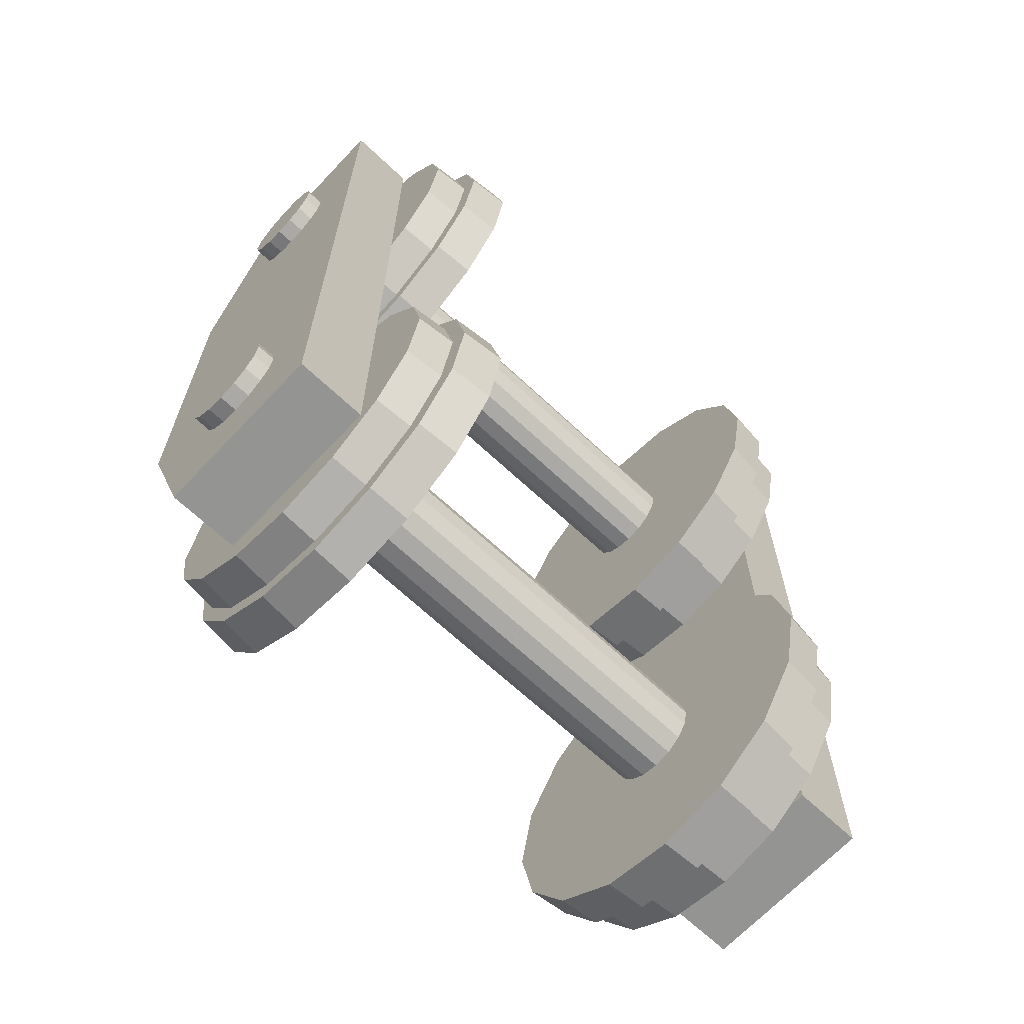
<metadata>
{"format":"obj","ext":"obj","renderer":"f3d","projection":"perspective","resolution":1024,"background":"white","views":[{"elev":-66.9,"azim":136.7,"up":"+Z"}]}
</metadata>
<code>
g inner_cylinder_Mesh
v 0.564 2.155 0
v 0.686 2.142 -0
v 0.564 2.112 -0.2122
v 0.686 2.101 -0.2076
v 0.564 1.992 -0.3922
v 0.686 1.984 -0.3836
v 0.564 1.812 -0.5124
v 0.686 1.808 -0.5012
v 0.564 1.6 -0.5546
v 0.686 1.6 -0.5425
v 0.564 1.388 -0.5124
v 0.686 1.392 -0.5012
v 0.564 1.208 -0.3922
v 0.686 1.216 -0.3836
v 0.564 1.088 -0.2122
v 0.686 1.099 -0.2076
v 0.564 1.045 0
v 0.686 1.058 -0
v 0.564 1.088 0.2122
v 0.686 1.099 0.2076
v 0.564 1.208 0.3922
v 0.686 1.216 0.3836
v 0.564 1.388 0.5124
v 0.686 1.392 0.5012
v 0.564 1.6 0.5546
v 0.686 1.6 0.5425
v 0.564 1.812 0.5124
v 0.686 1.808 0.5012
v 0.564 1.992 0.3922
v 0.686 1.984 0.3836
v 0.564 2.112 0.2122
v 0.686 2.101 0.2076
v 0.564 2.155 -1.601
v 0.686 2.142 -1.601
v 0.564 2.112 -1.813
v 0.686 2.101 -1.808
v 0.564 1.992 -1.993
v 0.686 1.984 -1.984
v 0.564 1.812 -2.113
v 0.686 1.808 -2.102
v 0.564 1.6 -2.155
v 0.686 1.6 -2.143
v 0.564 1.388 -2.113
v 0.686 1.392 -2.102
v 0.564 1.208 -1.993
v 0.686 1.216 -1.984
v 0.564 1.088 -1.813
v 0.686 1.099 -1.808
v 0.564 1.045 -1.601
v 0.686 1.058 -1.601
v 0.564 1.088 -1.388
v 0.686 1.099 -1.393
v 0.564 1.208 -1.208
v 0.686 1.216 -1.217
v 0.564 1.388 -1.088
v 0.686 1.392 -1.099
v 0.564 1.6 -1.046
v 0.686 1.6 -1.058
v 0.564 1.812 -1.088
v 0.686 1.808 -1.099
v 0.564 1.992 -1.208
v 0.686 1.984 -1.217
v 0.564 2.112 -1.388
v 0.686 2.101 -1.393
v -0.564 2.155 0
v -0.686 2.142 0
v -0.564 2.112 -0.2122
v -0.686 2.101 -0.2076
v -0.564 1.992 -0.3922
v -0.686 1.984 -0.3836
v -0.564 1.812 -0.5124
v -0.686 1.808 -0.5012
v -0.564 1.6 -0.5546
v -0.686 1.6 -0.5425
v -0.564 1.388 -0.5124
v -0.686 1.392 -0.5012
v -0.564 1.208 -0.3922
v -0.686 1.216 -0.3836
v -0.564 1.088 -0.2122
v -0.686 1.099 -0.2076
v -0.564 1.045 0
v -0.686 1.058 0
v -0.564 1.088 0.2122
v -0.686 1.099 0.2076
v -0.564 1.208 0.3922
v -0.686 1.216 0.3836
v -0.564 1.388 0.5124
v -0.686 1.392 0.5012
v -0.564 1.6 0.5546
v -0.686 1.6 0.5425
v -0.564 1.812 0.5124
v -0.686 1.808 0.5012
v -0.564 1.992 0.3922
v -0.686 1.984 0.3836
v -0.564 2.112 0.2122
v -0.686 2.101 0.2076
v -0.564 2.155 -1.601
v -0.686 2.142 -1.601
v -0.564 2.112 -1.813
v -0.686 2.101 -1.808
v -0.564 1.992 -1.993
v -0.686 1.984 -1.984
v -0.564 1.812 -2.113
v -0.686 1.808 -2.102
v -0.564 1.6 -2.155
v -0.686 1.6 -2.143
v -0.564 1.388 -2.113
v -0.686 1.392 -2.102
v -0.564 1.208 -1.993
v -0.686 1.216 -1.984
v -0.564 1.088 -1.813
v -0.686 1.099 -1.808
v -0.564 1.045 -1.601
v -0.686 1.058 -1.601
v -0.564 1.088 -1.388
v -0.686 1.099 -1.393
v -0.564 1.208 -1.208
v -0.686 1.216 -1.217
v -0.564 1.388 -1.088
v -0.686 1.392 -1.099
v -0.564 1.6 -1.046
v -0.686 1.6 -1.058
v -0.564 1.812 -1.088
v -0.686 1.808 -1.099
v -0.564 1.992 -1.208
v -0.686 1.984 -1.217
v -0.564 2.112 -1.388
v -0.686 2.101 -1.393
f 2 3 1
f 4 5 3
f 6 7 5
f 8 9 7
f 10 11 9
f 12 13 11
f 14 15 13
f 16 17 15
f 18 19 17
f 20 21 19
f 22 23 21
f 24 25 23
f 26 27 25
f 27 30 29
f 22 14 6
f 30 31 29
f 32 1 31
f 15 23 31
f 33 36 35
f 36 37 35
f 38 39 37
f 40 41 39
f 41 44 43
f 43 46 45
f 46 47 45
f 48 49 47
f 50 51 49
f 51 54 53
f 54 55 53
f 56 57 55
f 58 59 57
f 60 61 59
f 54 46 38
f 61 64 63
f 64 33 63
f 47 55 63
f 65 68 66
f 69 68 67
f 71 70 69
f 71 74 72
f 75 74 73
f 77 76 75
f 79 78 77
f 81 80 79
f 83 82 81
f 85 84 83
f 87 86 85
f 89 88 87
f 89 92 90
f 93 92 91
f 82 90 66
f 95 94 93
f 65 96 95
f 83 75 67
f 99 98 97
f 101 100 99
f 103 102 101
f 105 104 103
f 105 108 106
f 107 110 108
f 109 112 110
f 113 112 111
f 115 114 113
f 117 116 115
f 119 118 117
f 119 122 120
f 123 122 121
f 123 126 124
f 114 122 98
f 125 128 126
f 97 128 127
f 115 107 99
f 2 4 3
f 4 6 5
f 6 8 7
f 8 10 9
f 10 12 11
f 12 14 13
f 14 16 15
f 16 18 17
f 18 20 19
f 20 22 21
f 22 24 23
f 24 26 25
f 26 28 27
f 27 28 30
f 6 4 2
f 2 32 30
f 30 28 26
f 26 24 22
f 22 20 18
f 18 16 14
f 14 12 10
f 10 8 6
f 6 2 30
f 30 26 22
f 22 18 14
f 14 10 6
f 6 30 22
f 30 32 31
f 32 2 1
f 31 1 3
f 3 5 7
f 7 9 11
f 11 13 15
f 15 17 19
f 19 21 23
f 23 25 27
f 27 29 31
f 31 3 7
f 7 11 15
f 15 19 23
f 23 27 31
f 31 7 15
f 33 34 36
f 36 38 37
f 38 40 39
f 40 42 41
f 41 42 44
f 43 44 46
f 46 48 47
f 48 50 49
f 50 52 51
f 51 52 54
f 54 56 55
f 56 58 57
f 58 60 59
f 60 62 61
f 38 36 34
f 34 64 62
f 62 60 58
f 58 56 54
f 54 52 50
f 50 48 46
f 46 44 42
f 42 40 38
f 38 34 62
f 62 58 54
f 54 50 46
f 46 42 38
f 38 62 54
f 61 62 64
f 64 34 33
f 63 33 35
f 35 37 39
f 39 41 43
f 43 45 47
f 47 49 51
f 51 53 55
f 55 57 59
f 59 61 63
f 63 35 39
f 39 43 47
f 47 51 55
f 55 59 63
f 63 39 47
f 65 67 68
f 69 70 68
f 71 72 70
f 71 73 74
f 75 76 74
f 77 78 76
f 79 80 78
f 81 82 80
f 83 84 82
f 85 86 84
f 87 88 86
f 89 90 88
f 89 91 92
f 93 94 92
f 66 68 70
f 70 72 74
f 74 76 78
f 78 80 82
f 82 84 86
f 86 88 90
f 90 92 94
f 94 96 66
f 66 70 74
f 74 78 82
f 82 86 90
f 90 94 66
f 66 74 82
f 95 96 94
f 65 66 96
f 67 65 95
f 95 93 91
f 91 89 87
f 87 85 83
f 83 81 79
f 79 77 75
f 75 73 71
f 71 69 67
f 67 95 91
f 91 87 83
f 83 79 75
f 75 71 67
f 67 91 83
f 99 100 98
f 101 102 100
f 103 104 102
f 105 106 104
f 105 107 108
f 107 109 110
f 109 111 112
f 113 114 112
f 115 116 114
f 117 118 116
f 119 120 118
f 119 121 122
f 123 124 122
f 123 125 126
f 98 100 102
f 102 104 106
f 106 108 110
f 110 112 114
f 114 116 118
f 118 120 122
f 122 124 126
f 126 128 98
f 98 102 106
f 106 110 114
f 114 118 122
f 122 126 98
f 98 106 114
f 125 127 128
f 97 98 128
f 99 97 127
f 127 125 123
f 123 121 119
f 119 117 115
f 115 113 111
f 111 109 107
f 107 105 103
f 103 101 99
f 99 127 123
f 123 119 115
f 115 111 107
f 107 103 99
f 99 123 115
g outer_cylinder_Mesh
v 0.69 2.1 0
v 0.8 2.089 -0
v 0.69 2.062 -0.1913
v 0.8 2.052 -0.1872
v 0.69 1.954 -0.3536
v 0.8 1.946 -0.3458
v 0.69 1.791 -0.4619
v 0.8 1.787 -0.4518
v 0.69 1.6 -0.5
v 0.8 1.6 -0.489
v 0.69 1.409 -0.4619
v 0.8 1.413 -0.4518
v 0.69 1.246 -0.3536
v 0.8 1.254 -0.3458
v 0.69 1.138 -0.1913
v 0.8 1.148 -0.1872
v 0.69 1.1 0
v 0.8 1.111 -0
v 0.69 1.138 0.1913
v 0.8 1.148 0.1872
v 0.69 1.246 0.3536
v 0.8 1.254 0.3458
v 0.69 1.409 0.4619
v 0.8 1.413 0.4518
v 0.69 1.6 0.5
v 0.8 1.6 0.489
v 0.69 1.791 0.4619
v 0.8 1.787 0.4518
v 0.69 1.954 0.3536
v 0.8 1.946 0.3458
v 0.69 2.062 0.1913
v 0.8 2.052 0.1872
v 0.69 2.1 -1.6
v 0.8 2.089 -1.6
v 0.69 2.062 -1.791
v 0.8 2.052 -1.787
v 0.69 1.954 -1.954
v 0.8 1.946 -1.946
v 0.69 1.791 -2.062
v 0.8 1.787 -2.052
v 0.69 1.6 -2.1
v 0.8 1.6 -2.089
v 0.69 1.409 -2.062
v 0.8 1.413 -2.052
v 0.69 1.246 -1.954
v 0.8 1.254 -1.946
v 0.69 1.138 -1.791
v 0.8 1.148 -1.787
v 0.69 1.1 -1.6
v 0.8 1.111 -1.6
v 0.69 1.138 -1.409
v 0.8 1.148 -1.413
v 0.69 1.246 -1.246
v 0.8 1.254 -1.254
v 0.69 1.409 -1.138
v 0.8 1.413 -1.148
v 0.69 1.6 -1.1
v 0.8 1.6 -1.111
v 0.69 1.791 -1.138
v 0.8 1.787 -1.148
v 0.69 1.954 -1.246
v 0.8 1.946 -1.254
v 0.69 2.062 -1.409
v 0.8 2.052 -1.413
v -0.69 2.1 -0
v -0.8 2.089 -0
v -0.69 2.062 -0.1913
v -0.8 2.052 -0.1872
v -0.69 1.954 -0.3536
v -0.8 1.946 -0.3458
v -0.69 1.791 -0.4619
v -0.8 1.787 -0.4518
v -0.69 1.6 -0.5
v -0.8 1.6 -0.489
v -0.69 1.409 -0.4619
v -0.8 1.413 -0.4518
v -0.69 1.246 -0.3536
v -0.8 1.254 -0.3458
v -0.69 1.138 -0.1913
v -0.8 1.148 -0.1872
v -0.69 1.1 -0
v -0.8 1.111 -0
v -0.69 1.138 0.1913
v -0.8 1.148 0.1872
v -0.69 1.246 0.3536
v -0.8 1.254 0.3458
v -0.69 1.409 0.4619
v -0.8 1.413 0.4518
v -0.69 1.6 0.5
v -0.8 1.6 0.489
v -0.69 1.791 0.4619
v -0.8 1.787 0.4518
v -0.69 1.954 0.3536
v -0.8 1.946 0.3458
v -0.69 2.062 0.1913
v -0.8 2.052 0.1872
v -0.69 2.1 -1.6
v -0.8 2.089 -1.6
v -0.69 2.062 -1.791
v -0.8 2.052 -1.787
v -0.69 1.954 -1.954
v -0.8 1.946 -1.946
v -0.69 1.791 -2.062
v -0.8 1.787 -2.052
v -0.69 1.6 -2.1
v -0.8 1.6 -2.089
v -0.69 1.409 -2.062
v -0.8 1.413 -2.052
v -0.69 1.246 -1.954
v -0.8 1.254 -1.946
v -0.69 1.138 -1.791
v -0.8 1.148 -1.787
v -0.69 1.1 -1.6
v -0.8 1.111 -1.6
v -0.69 1.138 -1.409
v -0.8 1.148 -1.413
v -0.69 1.246 -1.246
v -0.8 1.254 -1.254
v -0.69 1.409 -1.138
v -0.8 1.413 -1.148
v -0.69 1.6 -1.1
v -0.8 1.6 -1.111
v -0.69 1.791 -1.138
v -0.8 1.787 -1.148
v -0.69 1.954 -1.246
v -0.8 1.946 -1.254
v -0.69 2.062 -1.409
v -0.8 2.052 -1.413
f 130 131 129
f 132 133 131
f 134 135 133
f 136 137 135
f 138 139 137
f 140 141 139
f 142 143 141
f 144 145 143
f 146 147 145
f 148 149 147
f 150 151 149
f 152 153 151
f 154 155 153
f 156 157 155
f 150 142 134
f 158 159 157
f 160 129 159
f 143 151 159
f 161 164 163
f 164 165 163
f 166 167 165
f 168 169 167
f 169 172 171
f 172 173 171
f 174 175 173
f 176 177 175
f 177 180 179
f 180 181 179
f 182 183 181
f 184 185 183
f 186 187 185
f 187 190 189
f 182 174 166
f 190 191 189
f 192 161 191
f 175 183 191
f 195 194 193
f 195 198 196
f 197 200 198
f 201 200 199
f 203 202 201
f 205 204 203
f 207 206 205
f 207 210 208
f 209 212 210
f 213 212 211
f 215 214 213
f 217 216 215
f 219 218 217
f 221 220 219
f 210 218 194
f 223 222 221
f 193 224 223
f 211 203 195
f 227 226 225
f 227 230 228
f 231 230 229
f 233 232 231
f 233 236 234
f 235 238 236
f 239 238 237
f 239 242 240
f 241 244 242
f 245 244 243
f 247 246 245
f 249 248 247
f 251 250 249
f 251 254 252
f 242 250 226
f 255 254 253
f 225 256 255
f 243 235 227
f 130 132 131
f 132 134 133
f 134 136 135
f 136 138 137
f 138 140 139
f 140 142 141
f 142 144 143
f 144 146 145
f 146 148 147
f 148 150 149
f 150 152 151
f 152 154 153
f 154 156 155
f 156 158 157
f 134 132 130
f 130 160 158
f 158 156 154
f 154 152 150
f 150 148 146
f 146 144 142
f 142 140 138
f 138 136 134
f 134 130 158
f 158 154 150
f 150 146 142
f 142 138 134
f 134 158 150
f 158 160 159
f 160 130 129
f 159 129 131
f 131 133 135
f 135 137 139
f 139 141 143
f 143 145 147
f 147 149 151
f 151 153 155
f 155 157 159
f 159 131 135
f 135 139 143
f 143 147 151
f 151 155 159
f 159 135 143
f 161 162 164
f 164 166 165
f 166 168 167
f 168 170 169
f 169 170 172
f 172 174 173
f 174 176 175
f 176 178 177
f 177 178 180
f 180 182 181
f 182 184 183
f 184 186 185
f 186 188 187
f 187 188 190
f 166 164 162
f 162 192 190
f 190 188 186
f 186 184 182
f 182 180 178
f 178 176 174
f 174 172 170
f 170 168 166
f 166 162 190
f 190 186 182
f 182 178 174
f 174 170 166
f 166 190 182
f 190 192 191
f 192 162 161
f 191 161 163
f 163 165 167
f 167 169 171
f 171 173 175
f 175 177 179
f 179 181 183
f 183 185 187
f 187 189 191
f 191 163 167
f 167 171 175
f 175 179 183
f 183 187 191
f 191 167 175
f 195 196 194
f 195 197 198
f 197 199 200
f 201 202 200
f 203 204 202
f 205 206 204
f 207 208 206
f 207 209 210
f 209 211 212
f 213 214 212
f 215 216 214
f 217 218 216
f 219 220 218
f 221 222 220
f 194 196 198
f 198 200 202
f 202 204 206
f 206 208 210
f 210 212 214
f 214 216 218
f 218 220 222
f 222 224 194
f 194 198 202
f 202 206 210
f 210 214 218
f 218 222 194
f 194 202 210
f 223 224 222
f 193 194 224
f 195 193 223
f 223 221 219
f 219 217 215
f 215 213 211
f 211 209 207
f 207 205 203
f 203 201 199
f 199 197 195
f 195 223 219
f 219 215 211
f 211 207 203
f 203 199 195
f 195 219 211
f 227 228 226
f 227 229 230
f 231 232 230
f 233 234 232
f 233 235 236
f 235 237 238
f 239 240 238
f 239 241 242
f 241 243 244
f 245 246 244
f 247 248 246
f 249 250 248
f 251 252 250
f 251 253 254
f 226 228 230
f 230 232 234
f 234 236 238
f 238 240 242
f 242 244 246
f 246 248 250
f 250 252 254
f 254 256 226
f 226 230 234
f 234 238 242
f 242 246 250
f 250 254 226
f 226 234 242
f 255 256 254
f 225 226 256
f 227 225 255
f 255 253 251
f 251 249 247
f 247 245 243
f 243 241 239
f 239 237 235
f 235 233 231
f 231 229 227
f 227 255 251
f 251 247 243
f 243 239 235
f 235 231 227
f 227 251 243
g axis_Mesh
v -0.004611 1.736 0
v 1.061 1.733 -0
v -0.004611 1.726 -0.05211
v 1.061 1.723 -0.05097
v -0.004611 1.696 -0.09629
v 1.061 1.694 -0.09418
v -0.004611 1.652 -0.1258
v 1.061 1.651 -0.1231
v -0.004611 1.6 -0.1362
v 1.061 1.6 -0.1332
v -0.004611 1.548 -0.1258
v 1.061 1.549 -0.1231
v -0.004611 1.504 -0.09629
v 1.061 1.506 -0.09418
v -0.004611 1.474 -0.05211
v 1.061 1.477 -0.05097
v -0.004611 1.464 0
v 1.061 1.467 -0
v -0.004611 1.474 0.05211
v 1.061 1.477 0.05097
v -0.004611 1.504 0.09629
v 1.061 1.506 0.09418
v -0.004611 1.548 0.1258
v 1.061 1.549 0.1231
v -0.004611 1.6 0.1362
v 1.061 1.6 0.1332
v -0.004611 1.652 0.1258
v 1.061 1.651 0.1231
v -0.004611 1.696 0.09629
v 1.061 1.694 0.09418
v -0.004611 1.726 0.05211
v 1.061 1.723 0.05097
v -0.004611 1.736 -1.599
v 1.061 1.733 -1.599
v -0.004611 1.726 -1.652
v 1.061 1.723 -1.65
v -0.004611 1.696 -1.696
v 1.061 1.694 -1.694
v -0.004611 1.652 -1.725
v 1.061 1.651 -1.723
v -0.004611 1.6 -1.736
v 1.061 1.6 -1.733
v -0.004611 1.548 -1.725
v 1.061 1.549 -1.723
v -0.004611 1.504 -1.696
v 1.061 1.506 -1.694
v -0.004611 1.474 -1.652
v 1.061 1.477 -1.65
v -0.004611 1.464 -1.599
v 1.061 1.467 -1.599
v -0.004611 1.474 -1.547
v 1.061 1.477 -1.549
v -0.004611 1.504 -1.503
v 1.061 1.506 -1.505
v -0.004611 1.548 -1.474
v 1.061 1.549 -1.476
v -0.004611 1.6 -1.463
v 1.061 1.6 -1.466
v -0.004611 1.652 -1.474
v 1.061 1.651 -1.476
v -0.004611 1.696 -1.503
v 1.061 1.694 -1.505
v -0.004611 1.726 -1.547
v 1.061 1.723 -1.549
v 0.004611 1.736 0
v -1.061 1.733 0
v 0.004611 1.726 -0.05211
v -1.061 1.723 -0.05097
v 0.004611 1.696 -0.09629
v -1.061 1.694 -0.09418
v 0.004611 1.652 -0.1258
v -1.061 1.651 -0.1231
v 0.004611 1.6 -0.1362
v -1.061 1.6 -0.1332
v 0.004611 1.548 -0.1258
v -1.061 1.549 -0.1231
v 0.004611 1.504 -0.09629
v -1.061 1.506 -0.09418
v 0.004611 1.474 -0.05211
v -1.061 1.477 -0.05097
v 0.004611 1.464 0
v -1.061 1.467 0
v 0.004611 1.474 0.05211
v -1.061 1.477 0.05097
v 0.004611 1.504 0.09629
v -1.061 1.506 0.09418
v 0.004611 1.548 0.1258
v -1.061 1.549 0.1231
v 0.004611 1.6 0.1362
v -1.061 1.6 0.1332
v 0.004611 1.652 0.1258
v -1.061 1.651 0.1231
v 0.004611 1.696 0.09629
v -1.061 1.694 0.09418
v 0.004611 1.726 0.05211
v -1.061 1.723 0.05097
v 0.004611 1.736 -1.599
v -1.061 1.733 -1.599
v 0.004611 1.726 -1.652
v -1.061 1.723 -1.65
v 0.004611 1.696 -1.696
v -1.061 1.694 -1.694
v 0.004611 1.652 -1.725
v -1.061 1.651 -1.723
v 0.004611 1.6 -1.736
v -1.061 1.6 -1.733
v 0.004611 1.548 -1.725
v -1.061 1.549 -1.723
v 0.004611 1.504 -1.696
v -1.061 1.506 -1.694
v 0.004611 1.474 -1.652
v -1.061 1.477 -1.65
v 0.004611 1.464 -1.599
v -1.061 1.467 -1.599
v 0.004611 1.474 -1.547
v -1.061 1.477 -1.549
v 0.004611 1.504 -1.503
v -1.061 1.506 -1.505
v 0.004611 1.548 -1.474
v -1.061 1.549 -1.476
v 0.004611 1.6 -1.463
v -1.061 1.6 -1.466
v 0.004611 1.652 -1.474
v -1.061 1.651 -1.476
v 0.004611 1.696 -1.503
v -1.061 1.694 -1.505
v 0.004611 1.726 -1.547
v -1.061 1.723 -1.549
f 257 260 259
f 259 262 261
f 261 264 263
f 263 266 265
f 265 268 267
f 267 270 269
f 270 271 269
f 272 273 271
f 274 275 273
f 276 277 275
f 278 279 277
f 280 281 279
f 282 283 281
f 283 286 285
f 278 270 262
f 286 287 285
f 287 258 257
f 271 279 287
f 289 292 291
f 291 294 293
f 294 295 293
f 296 297 295
f 298 299 297
f 299 302 301
f 302 303 301
f 304 305 303
f 306 307 305
f 308 309 307
f 310 311 309
f 312 313 311
f 314 315 313
f 315 318 317
f 310 302 294
f 317 320 319
f 320 289 319
f 303 311 319
f 323 322 321
f 325 324 323
f 327 326 325
f 329 328 327
f 331 330 329
f 333 332 331
f 333 336 334
f 335 338 336
f 337 340 338
f 339 342 340
f 341 344 342
f 343 346 344
f 345 348 346
f 347 350 348
f 338 346 322
f 351 350 349
f 321 352 351
f 339 331 323
f 353 356 354
f 357 356 355
f 359 358 357
f 361 360 359
f 363 362 361
f 365 364 363
f 367 366 365
f 369 368 367
f 371 370 369
f 371 374 372
f 375 374 373
f 375 378 376
f 377 380 378
f 379 382 380
f 370 378 354
f 381 384 382
f 383 354 384
f 371 363 355
f 257 258 260
f 259 260 262
f 261 262 264
f 263 264 266
f 265 266 268
f 267 268 270
f 270 272 271
f 272 274 273
f 274 276 275
f 276 278 277
f 278 280 279
f 280 282 281
f 282 284 283
f 283 284 286
f 262 260 258
f 258 288 286
f 286 284 282
f 282 280 278
f 278 276 274
f 274 272 270
f 270 268 266
f 266 264 262
f 262 258 286
f 286 282 278
f 278 274 270
f 270 266 262
f 262 286 278
f 286 288 287
f 287 288 258
f 287 257 259
f 259 261 263
f 263 265 267
f 267 269 271
f 271 273 275
f 275 277 279
f 279 281 283
f 283 285 287
f 287 259 263
f 263 267 271
f 271 275 279
f 279 283 287
f 287 263 271
f 289 290 292
f 291 292 294
f 294 296 295
f 296 298 297
f 298 300 299
f 299 300 302
f 302 304 303
f 304 306 305
f 306 308 307
f 308 310 309
f 310 312 311
f 312 314 313
f 314 316 315
f 315 316 318
f 294 292 290
f 290 320 318
f 318 316 314
f 314 312 310
f 310 308 306
f 306 304 302
f 302 300 298
f 298 296 294
f 294 290 318
f 318 314 310
f 310 306 302
f 302 298 294
f 294 318 310
f 317 318 320
f 320 290 289
f 319 289 291
f 291 293 295
f 295 297 299
f 299 301 303
f 303 305 307
f 307 309 311
f 311 313 315
f 315 317 319
f 319 291 295
f 295 299 303
f 303 307 311
f 311 315 319
f 319 295 303
f 323 324 322
f 325 326 324
f 327 328 326
f 329 330 328
f 331 332 330
f 333 334 332
f 333 335 336
f 335 337 338
f 337 339 340
f 339 341 342
f 341 343 344
f 343 345 346
f 345 347 348
f 347 349 350
f 322 324 326
f 326 328 330
f 330 332 334
f 334 336 338
f 338 340 342
f 342 344 346
f 346 348 350
f 350 352 322
f 322 326 330
f 330 334 338
f 338 342 346
f 346 350 322
f 322 330 338
f 351 352 350
f 321 322 352
f 323 321 351
f 351 349 347
f 347 345 343
f 343 341 339
f 339 337 335
f 335 333 331
f 331 329 327
f 327 325 323
f 323 351 347
f 347 343 339
f 339 335 331
f 331 327 323
f 323 347 339
f 353 355 356
f 357 358 356
f 359 360 358
f 361 362 360
f 363 364 362
f 365 366 364
f 367 368 366
f 369 370 368
f 371 372 370
f 371 373 374
f 375 376 374
f 375 377 378
f 377 379 380
f 379 381 382
f 354 356 358
f 358 360 362
f 362 364 366
f 366 368 370
f 370 372 374
f 374 376 378
f 378 380 382
f 382 384 354
f 354 358 362
f 362 366 370
f 370 374 378
f 378 382 354
f 354 362 370
f 381 383 384
f 383 353 354
f 355 353 383
f 383 381 379
f 379 377 375
f 375 373 371
f 371 369 367
f 367 365 363
f 363 361 359
f 359 357 355
f 355 383 379
f 379 375 371
f 371 367 363
f 363 359 355
f 355 379 371
g side_frame_Mesh
v 0.81 1.4 0.386
v 0.81 1.9 0.386
v 0.81 1.4 -1.986
v 0.81 1.9 -1.986
v 1.01 1.4 0.386
v 1.01 1.9 0.386
v 1.01 1.4 -1.986
v 1.01 1.9 -1.986
v 0.81 1.2 -1.393
v 0.81 1.2 -0.8
v 0.81 1.2 -0.207
v 0.81 1.9 -0.207
v 0.81 1.9 -0.8
v 0.81 1.9 -1.393
v 1.01 1.2 -0.207
v 1.01 1.2 -0.8
v 1.01 1.2 -1.393
v 1.01 1.9 -1.393
v 1.01 1.9 -0.8
v 1.01 1.9 -0.207
v -0.81 1.4 0.386
v -0.81 1.9 0.386
v -0.81 1.4 -1.986
v -0.81 1.9 -1.986
v -1.01 1.4 0.386
v -1.01 1.9 0.386
v -1.01 1.4 -1.986
v -1.01 1.9 -1.986
v -0.81 1.2 -1.393
v -0.81 1.2 -0.8
v -0.81 1.2 -0.207
v -0.81 1.9 -0.207
v -0.81 1.9 -0.8
v -0.81 1.9 -1.393
v -1.01 1.2 -0.207
v -1.01 1.2 -0.8
v -1.01 1.2 -1.393
v -1.01 1.9 -1.393
v -1.01 1.9 -0.8
v -1.01 1.9 -0.207
f 398 387 393
f 388 391 387
f 404 389 399
f 390 385 389
f 399 385 395
f 391 393 387
f 401 394 393
f 394 399 395
f 391 402 401
f 402 400 401
f 400 404 399
f 385 396 395
f 396 394 395
f 394 398 393
f 403 402 398
f 407 418 413
f 411 408 407
f 409 424 419
f 405 410 409
f 405 419 415
f 413 411 407
f 414 421 413
f 415 420 414
f 411 422 412
f 420 422 421
f 419 423 420
f 405 416 406
f 414 416 415
f 413 417 414
f 416 423 424
f 398 388 387
f 388 392 391
f 404 390 389
f 390 386 385
f 399 389 385
f 391 401 393
f 401 400 394
f 394 400 399
f 391 392 402
f 402 403 400
f 400 403 404
f 385 386 396
f 396 397 394
f 394 397 398
f 396 386 390
f 396 390 404
f 397 396 404
f 397 404 403
f 392 388 398
f 398 397 403
f 402 392 398
f 407 408 418
f 411 412 408
f 409 410 424
f 405 406 410
f 405 409 419
f 413 421 411
f 414 420 421
f 415 419 420
f 411 421 422
f 420 423 422
f 419 424 423
f 405 415 416
f 414 417 416
f 413 418 417
f 418 408 412
f 418 412 422
f 417 418 422
f 417 422 423
f 410 406 416
f 416 417 423
f 424 410 416

</code>
